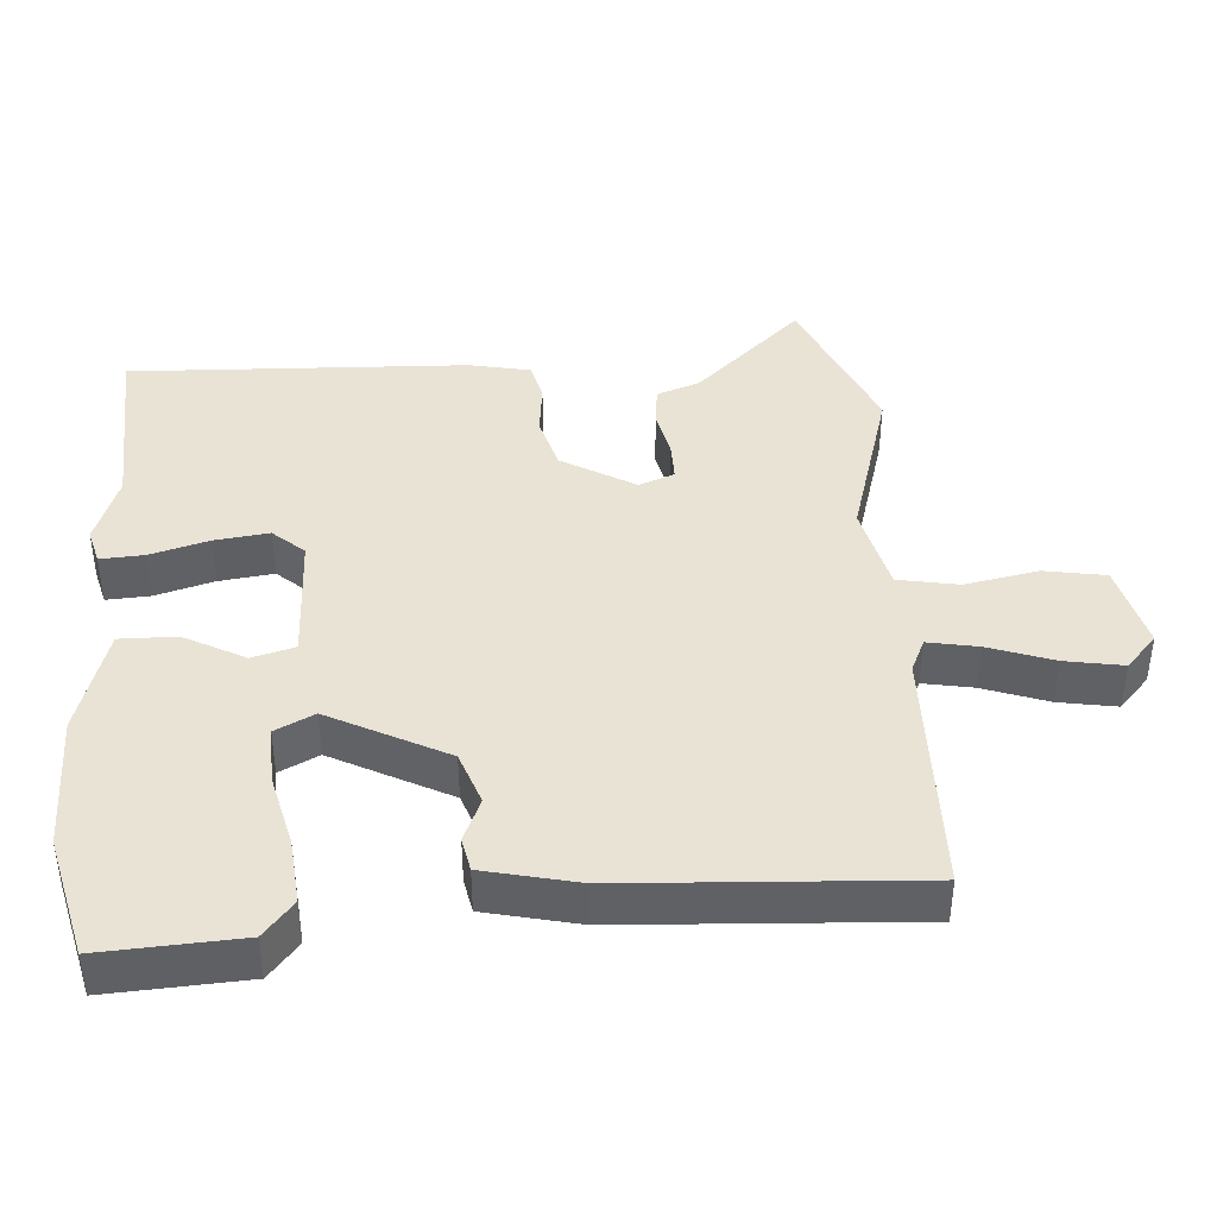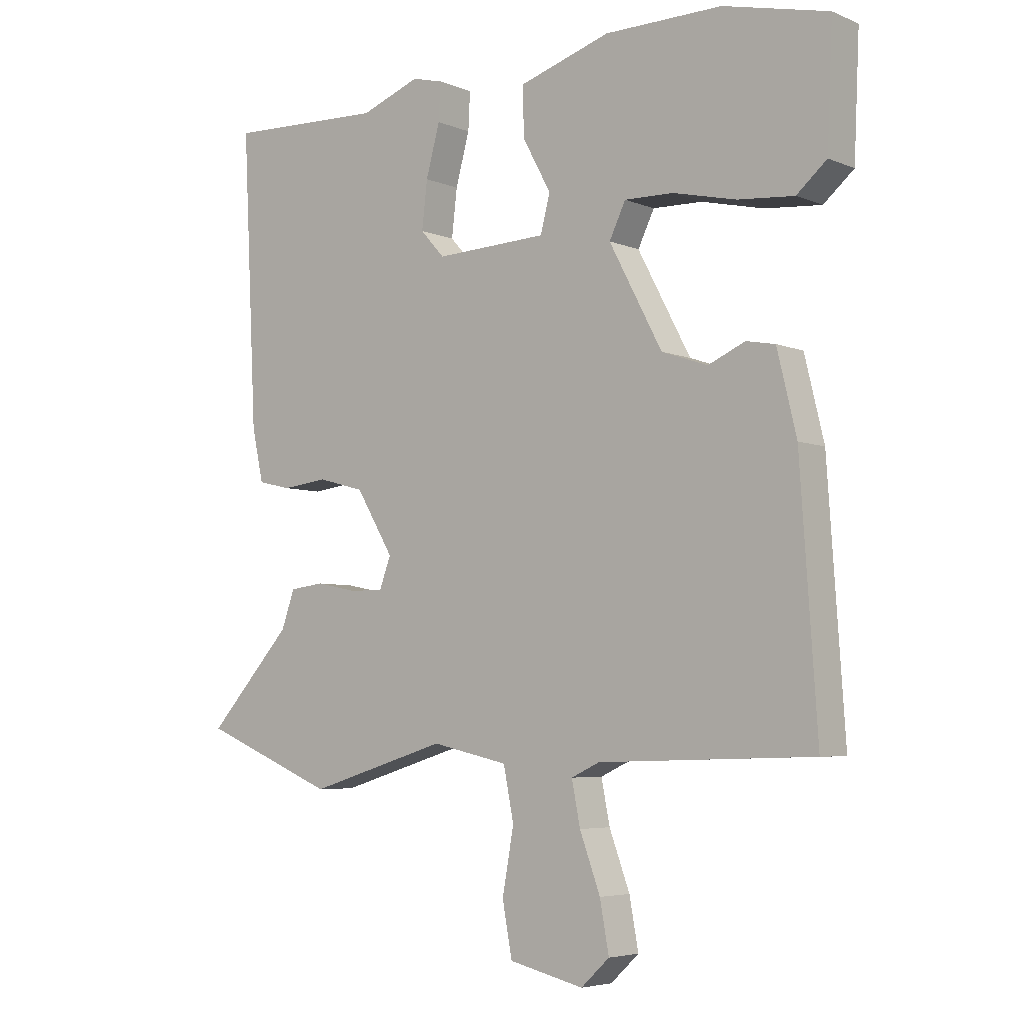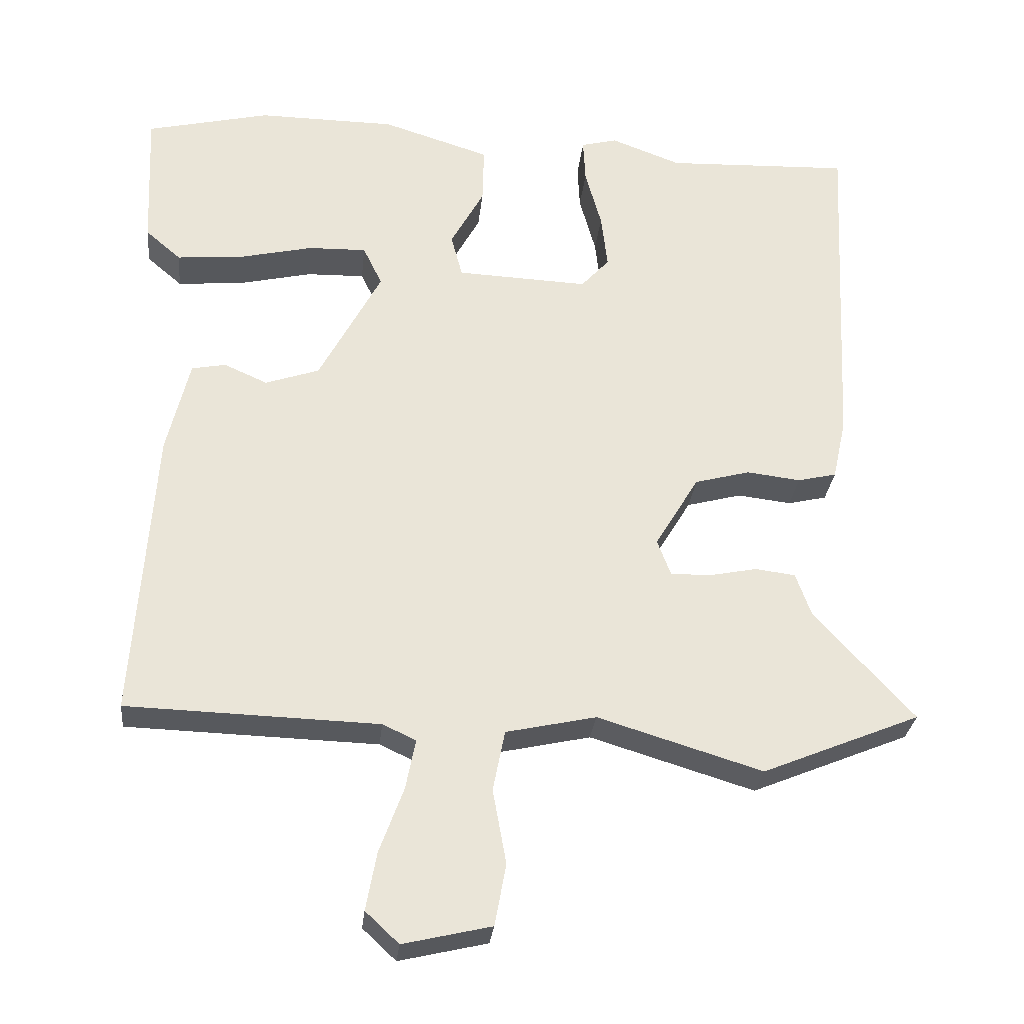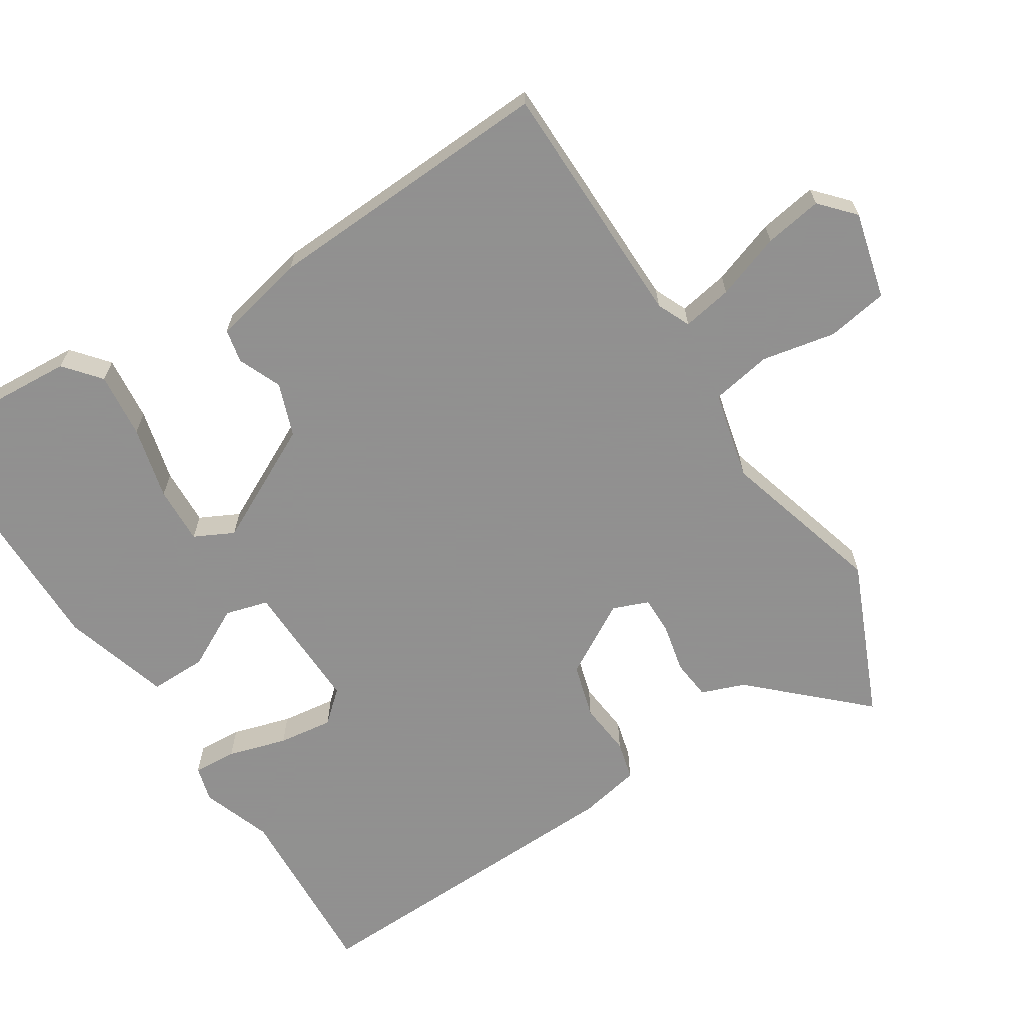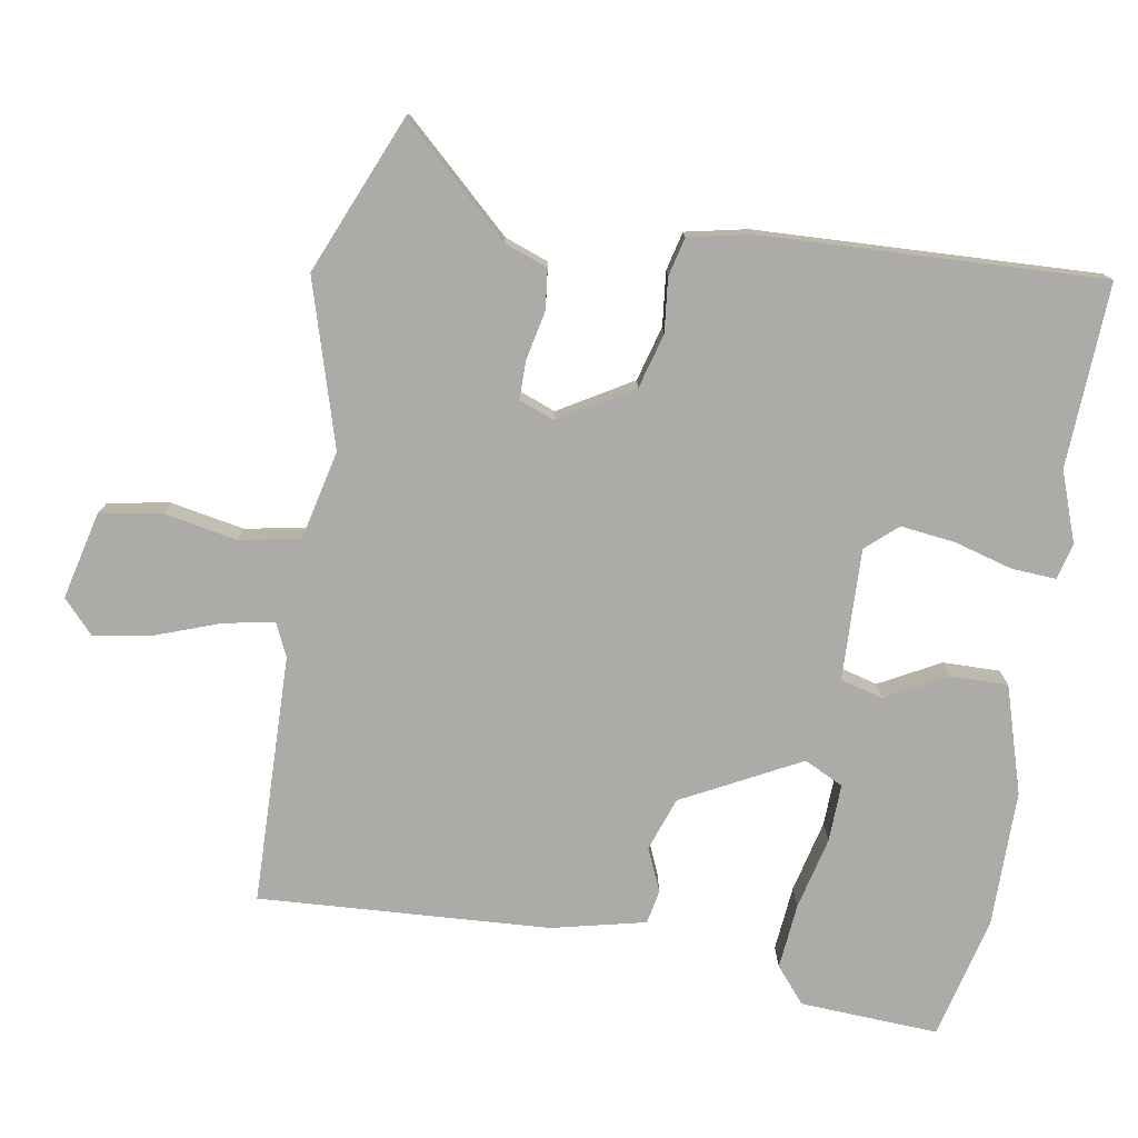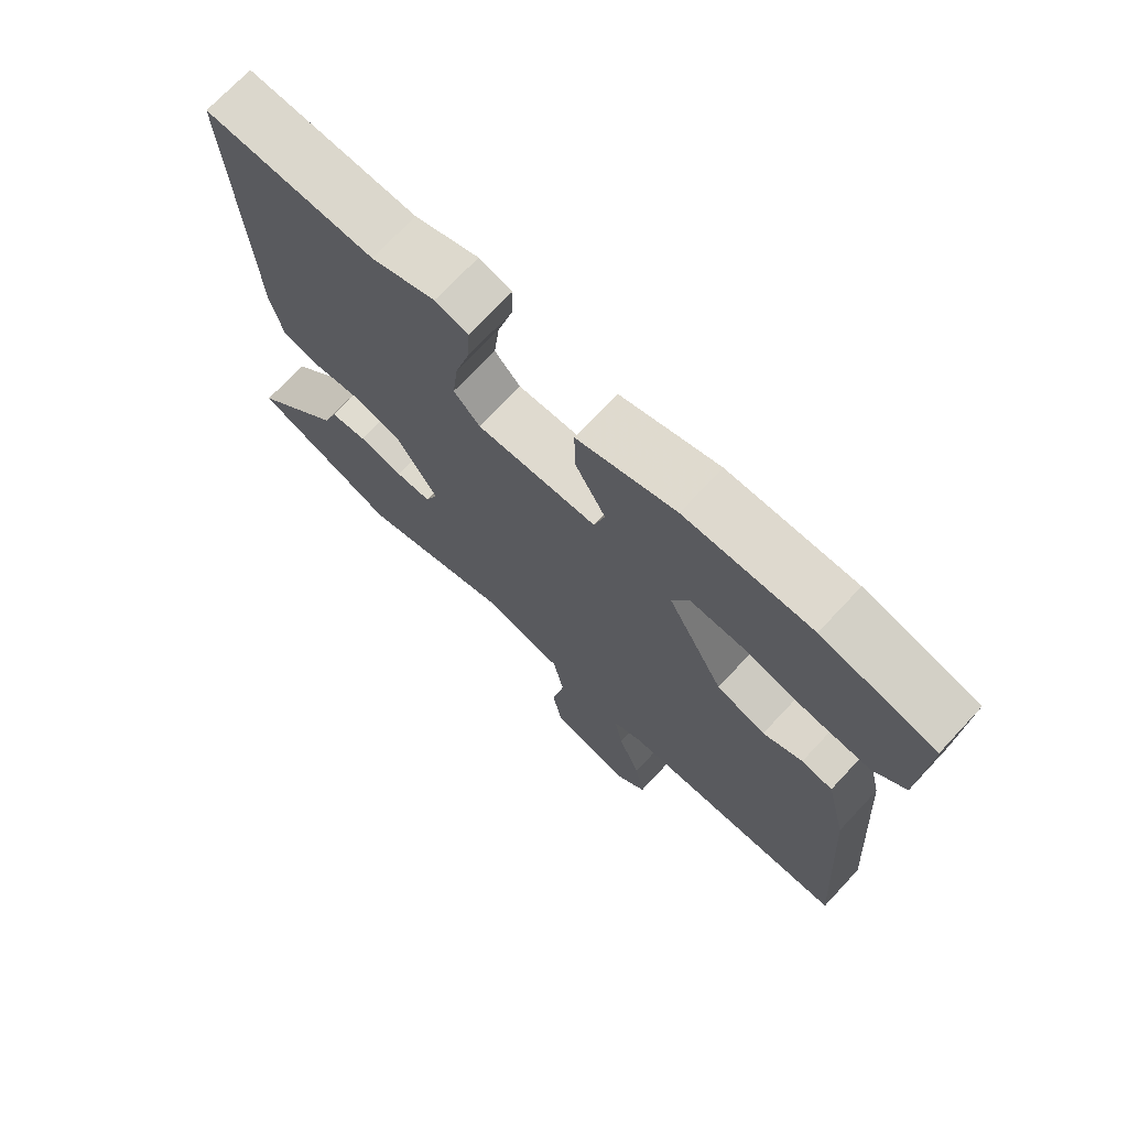
<metadata>
{"format":"obj","ext":"obj","renderer":"f3d","projection":"perspective","resolution":1024,"background":"white","views":[{"elev":41.2,"azim":85.4,"up":"+Y"},{"elev":-5.1,"azim":38.5,"up":"+Z"},{"elev":-29.0,"azim":174.1,"up":"+Z"},{"elev":-65.8,"azim":121.5,"up":"+Y"},{"elev":-76.5,"azim":-100.0,"up":"+Y"},{"elev":71.9,"azim":43.1,"up":"+Z"}]}
</metadata>
<code>
v -0.387 0.07 -0.547
v -0.61 0.07 -0.455
v -0.47 0.07 -0.301
v -0.448 0.07 -0.239
v -0.391 0.07 -0.232
v -0.322 0.07 -0.246
v -0.267 0.07 -0.246
v -0.248 0.07 -0.195
v -0.31 0.07 -0.092
v -0.388 0.07 -0.071
v -0.464 0.07 -0.08
v -0.519 0.07 -0.067
v -0.538 0.07 0.02
v -0.562 0.07 0.502
v -0.301 0.07 0.492
v -0.202 0.07 0.529
v -0.151 0.07 0.516
v -0.154 0.07 0.454
v -0.177 0.07 0.37
v -0.186 0.07 0.292
v -0.146 0.07 0.248
v 0.04 0.07 0.256
v 0.056 0.07 0.317
v 0.009 0.07 0.403
v 0.007 0.07 0.484
v 0.159 0.07 0.532
v 0.354 0.07 0.534
v 0.528 0.07 0.493
v 0.519 0.07 0.296
v 0.469 0.07 0.253
v 0.376 0.07 0.261
v 0.272 0.07 0.285
v 0.19 0.07 0.287
v 0.163 0.07 0.231
v 0.251 0.07 0.065
v 0.327 0.07 0.039
v 0.388 0.07 0.066
v 0.436 0.07 0.057
v 0.468 0.07 -0.076
v 0.496 0.07 -0.489
v 0.141 0.07 -0.5
v 0.094 0.07 -0.522
v 0.108 0.07 -0.593
v 0.142 0.07 -0.685
v 0.157 0.07 -0.767
v 0.11 0.07 -0.811
v -0.014 0.07 -0.782
v -0.03 0.07 -0.695
v -0.011 0.07 -0.59
v -0.028 0.07 -0.504
v -0.155 0.07 -0.476
v -0.387 0 -0.547
v -0.61 0 -0.455
v -0.47 0 -0.301
v -0.448 0 -0.239
v -0.391 0 -0.232
v -0.322 0 -0.246
v -0.267 0 -0.246
v -0.248 0 -0.195
v -0.31 0 -0.092
v -0.388 0 -0.071
v -0.464 0 -0.08
v -0.519 0 -0.067
v -0.538 0 0.02
v -0.562 0 0.502
v -0.301 0 0.492
v -0.202 0 0.529
v -0.151 0 0.516
v -0.154 0 0.454
v -0.177 0 0.37
v -0.186 0 0.292
v -0.146 0 0.248
v 0.04 0 0.256
v 0.056 0 0.317
v 0.009 0 0.403
v 0.007 0 0.484
v 0.159 0 0.532
v 0.354 0 0.534
v 0.528 0 0.493
v 0.519 0 0.296
v 0.469 0 0.253
v 0.376 0 0.261
v 0.272 0 0.285
v 0.19 0 0.287
v 0.163 0 0.231
v 0.251 0 0.065
v 0.327 0 0.039
v 0.388 0 0.066
v 0.436 0 0.057
v 0.468 0 -0.076
v 0.496 0 -0.489
v 0.141 0 -0.5
v 0.094 0 -0.522
v 0.108 0 -0.593
v 0.142 0 -0.685
v 0.157 0 -0.767
v 0.11 0 -0.811
v -0.014 0 -0.782
v -0.03 0 -0.695
v -0.011 0 -0.59
v -0.028 0 -0.504
v -0.155 0 -0.476
f 47 48 49
f 46 47 49
f 45 46 49
f 44 45 49
f 43 44 49
f 42 43 49 50
f 41 42 50 51
f 40 41 51
f 39 40 51
f 38 39 51
f 37 38 51
f 36 37 51
f 30 31 32
f 29 30 32
f 28 29 32
f 27 28 32
f 26 27 32
f 25 26 32
f 24 25 32
f 23 24 32 33
f 22 23 33 34
f 17 18 19
f 16 17 19
f 15 16 19
f 15 19 20
f 14 15 20
f 13 14 20
f 12 13 20
f 11 12 20
f 10 11 20
f 9 10 20 21
f 3 4 5 6
f 3 6 7
f 2 3 7
f 1 2 7
f 51 1 7
f 36 51 7
f 35 36 7
f 22 34 35
f 21 22 35
f 9 21 35
f 8 9 35
f 7 8 35
f 100 99 98
f 100 98 97
f 100 97 96
f 100 96 95
f 100 95 94
f 101 100 94 93
f 102 101 93 92
f 102 92 91
f 102 91 90
f 102 90 89
f 102 89 88
f 102 88 87
f 83 82 81
f 83 81 80
f 83 80 79
f 83 79 78
f 83 78 77
f 83 77 76
f 83 76 75
f 84 83 75 74
f 85 84 74 73
f 70 69 68
f 70 68 67
f 70 67 66
f 71 70 66
f 71 66 65
f 71 65 64
f 71 64 63
f 71 63 62
f 71 62 61
f 72 71 61 60
f 57 56 55 54
f 58 57 54
f 58 54 53
f 58 53 52
f 58 52 102
f 58 102 87
f 58 87 86
f 86 85 73
f 86 73 72
f 86 72 60
f 86 60 59
f 86 59 58
f 1 52 53 2
f 2 53 54 3
f 3 54 55 4
f 4 55 56 5
f 5 56 57 6
f 6 57 58 7
f 7 58 59 8
f 8 59 60 9
f 9 60 61 10
f 10 61 62 11
f 11 62 63 12
f 12 63 64 13
f 13 64 65 14
f 14 65 66 15
f 15 66 67 16
f 16 67 68 17
f 17 68 69 18
f 18 69 70 19
f 19 70 71 20
f 20 71 72 21
f 21 72 73 22
f 22 73 74 23
f 23 74 75 24
f 24 75 76 25
f 25 76 77 26
f 26 77 78 27
f 27 78 79 28
f 28 79 80 29
f 29 80 81 30
f 30 81 82 31
f 31 82 83 32
f 32 83 84 33
f 33 84 85 34
f 34 85 86 35
f 35 86 87 36
f 36 87 88 37
f 37 88 89 38
f 38 89 90 39
f 39 90 91 40
f 40 91 92 41
f 41 92 93 42
f 42 93 94 43
f 43 94 95 44
f 44 95 96 45
f 45 96 97 46
f 46 97 98 47
f 47 98 99 48
f 48 99 100 49
f 49 100 101 50
f 50 101 102 51
f 51 102 52 1

</code>
